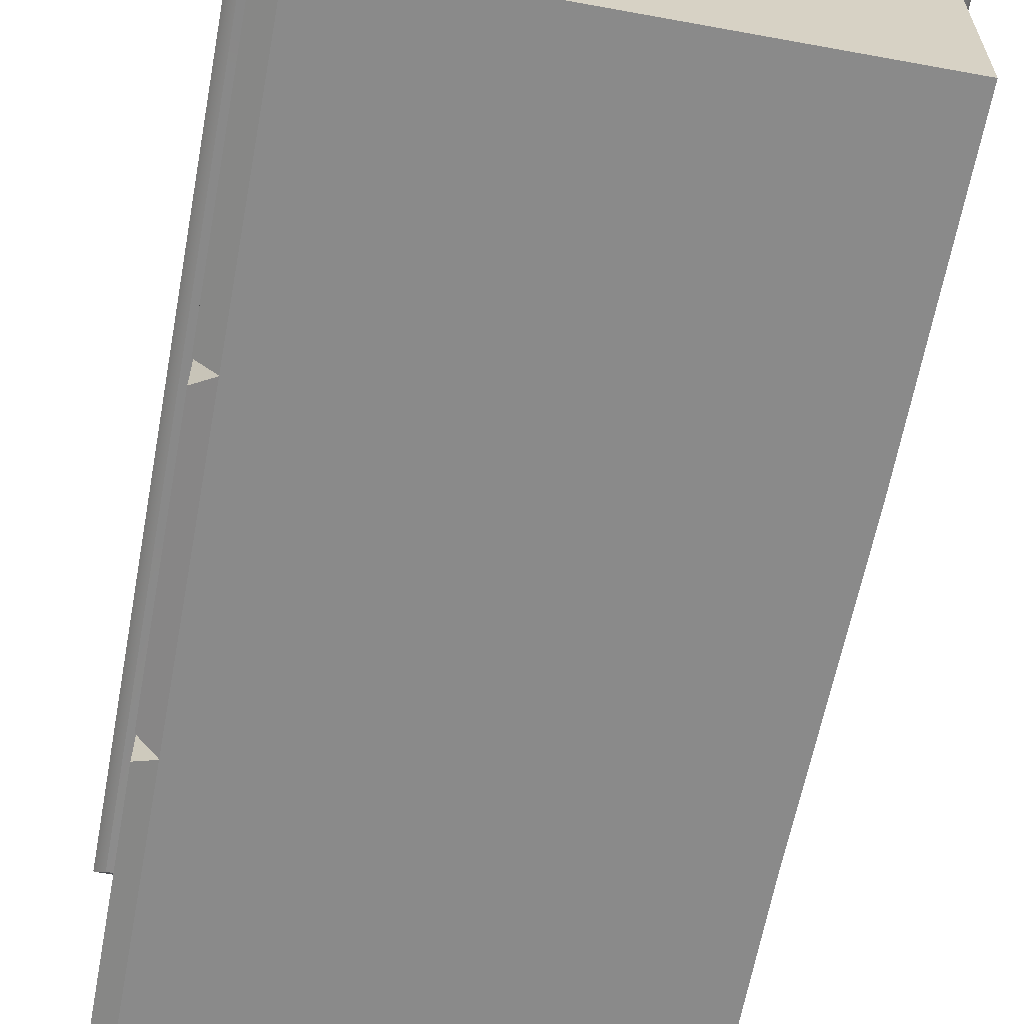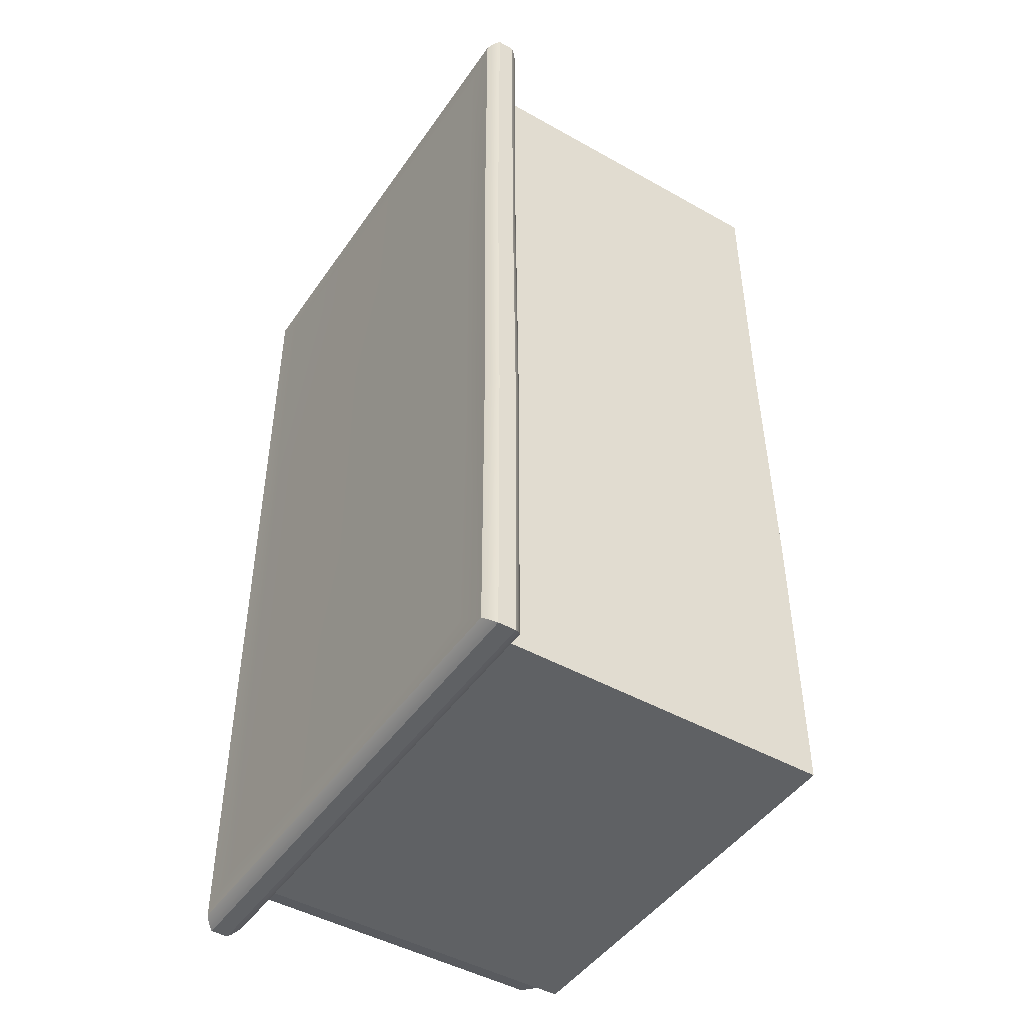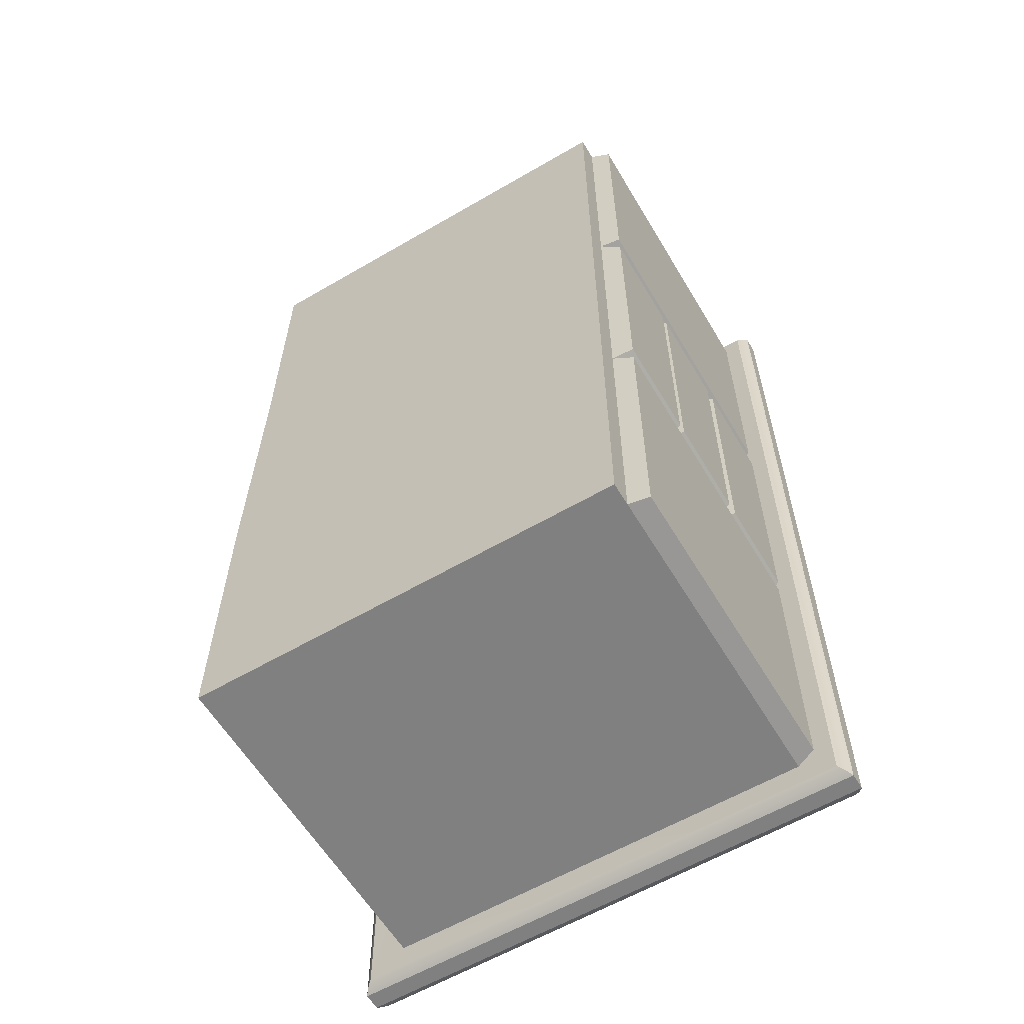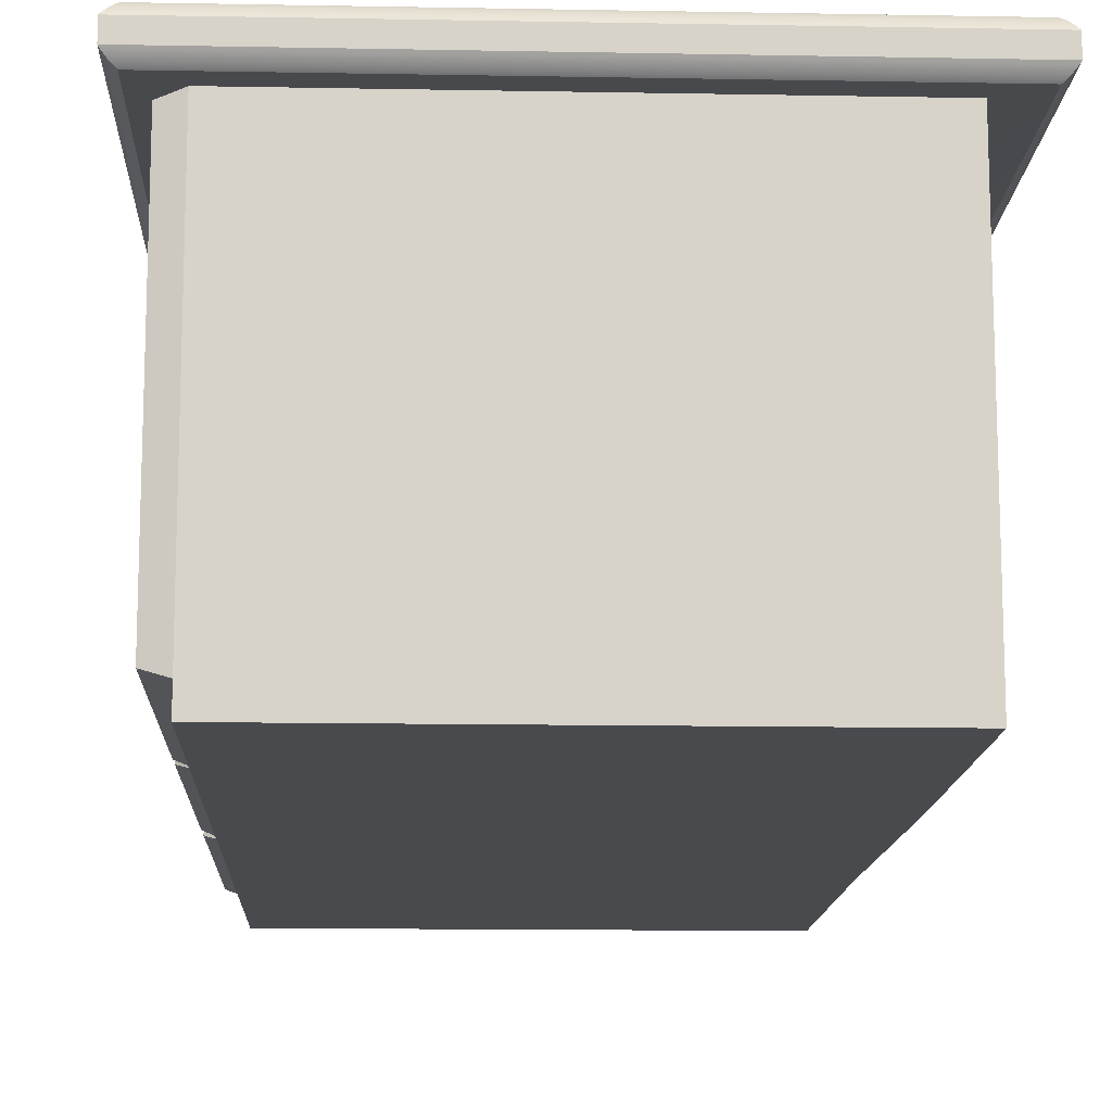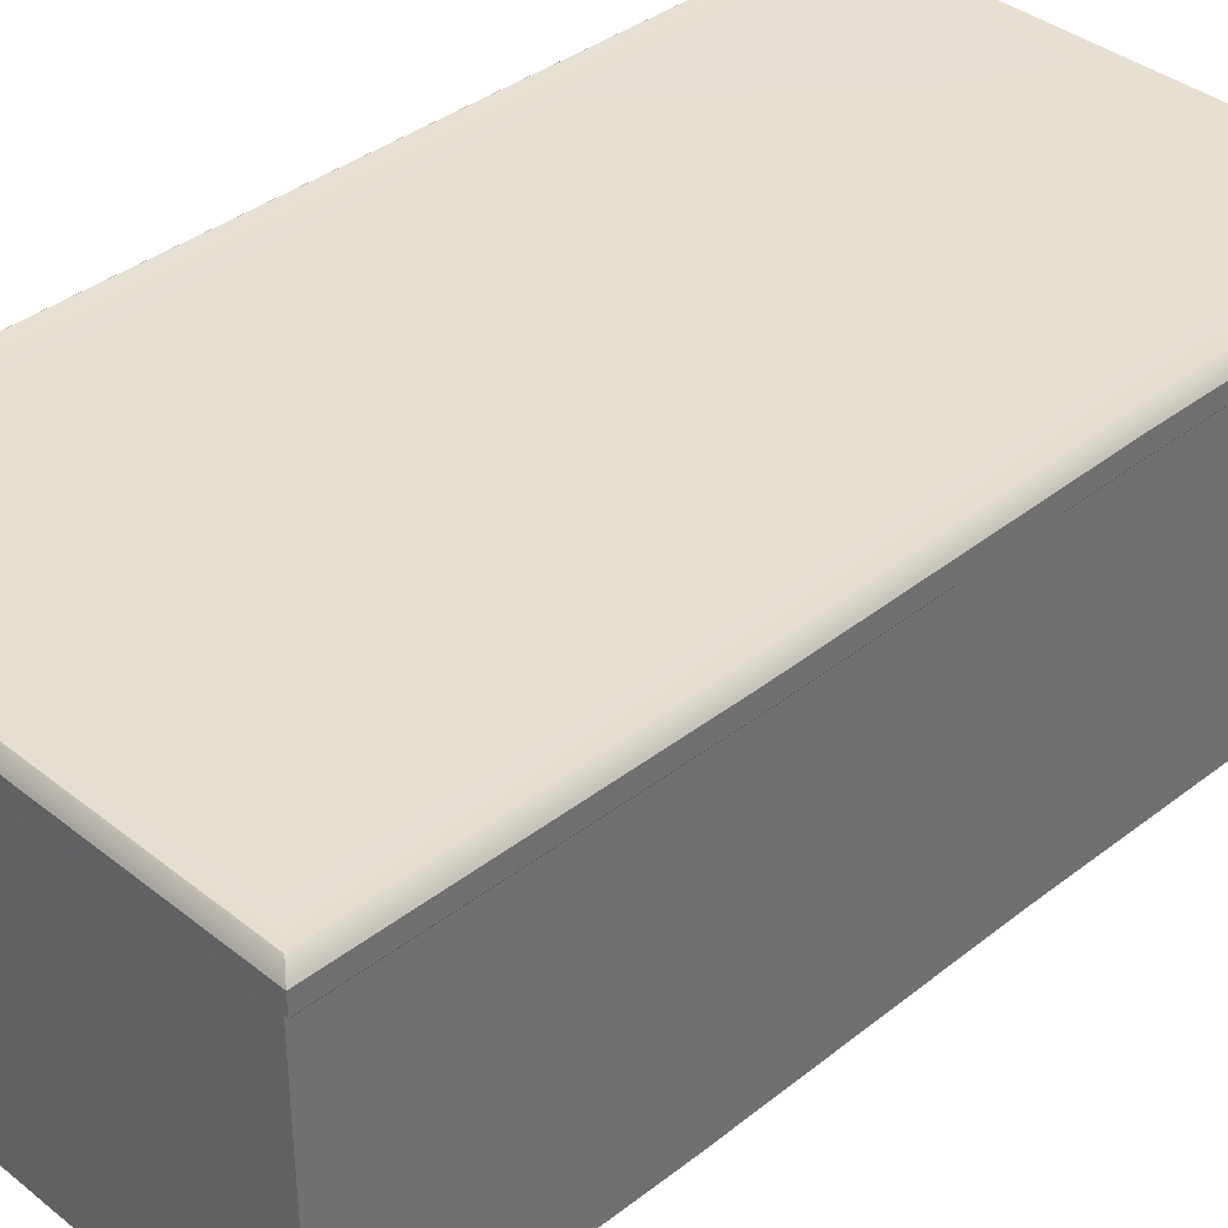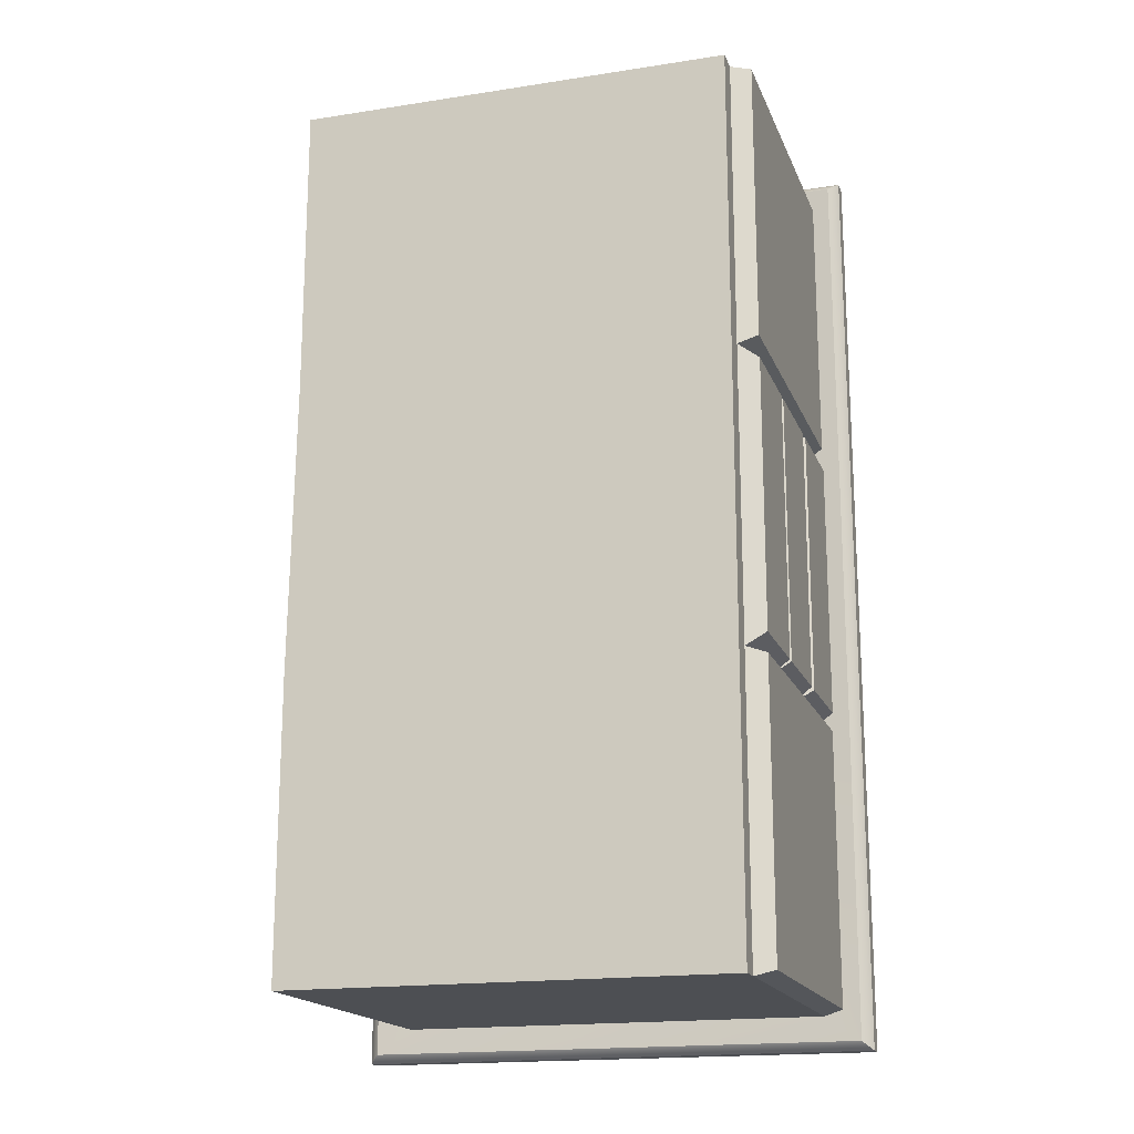
<metadata>
{"format":"obj","ext":"obj","renderer":"f3d","projection":"perspective","resolution":1024,"background":"white","views":[{"elev":-63.4,"azim":169.5,"up":"+Y"},{"elev":-46.4,"azim":-122.7,"up":"+Z"},{"elev":-60.2,"azim":30.8,"up":"+Z"},{"elev":-13.3,"azim":177.6,"up":"+Y"},{"elev":37.7,"azim":-134.6,"up":"+Y"},{"elev":-17.7,"azim":17.0,"up":"+Z"}]}
</metadata>
<code>
g default
v -2.779 0.4384 5.703
v 2.837 0.4384 5.703
v -2.837 0.4384 -5.703
v 2.837 0.4384 -5.703
v 2.837 0.4384 1.901
v -2.779 0.4384 1.901
v 2.837 0.4384 -1.901
v -2.837 0.4384 -1.901
v 2.837 1.86 1.901
v 2.837 1.86 -1.901
v 2.837 1.86 -5.703
v -2.837 1.86 -5.703
v -2.837 1.86 -1.901
v -2.779 1.86 1.901
v -2.779 1.86 5.703
v 2.837 1.86 5.703
v 2.837 3.281 1.901
v 2.837 3.281 -1.901
v 2.837 3.281 -5.703
v -2.837 3.281 -5.703
v -2.837 3.281 -1.901
v -2.779 3.281 1.901
v -2.779 3.281 5.703
v 2.837 3.281 5.703
v 2.837 4.703 1.901
v 2.837 3.281 1.901
v 2.837 3.281 -1.901
v 2.837 4.703 -1.901
v 2.837 1.86 1.901
v 2.837 0.4384 1.901
v 2.837 0.4384 -1.901
v 2.837 1.86 -1.901
v 3.096 4.671 1.725
v 3.096 3.382 1.725
v 3.096 3.382 -1.725
v 3.096 4.671 -1.725
v 3.096 1.818 1.725
v 3.096 0.5281 1.725
v 3.096 0.5281 -1.725
v 3.096 1.818 -1.725
v 3.096 3.216 1.725
v 3.096 1.926 1.725
v 3.096 1.926 -1.725
v 3.096 3.216 -1.725
v 3.095 4.618 -1.982
v 3.095 3.253 -1.982
v 3.095 3.253 -5.632
v 3.095 4.618 -5.632
v 3.095 1.888 -1.982
v 3.095 1.888 -5.632
v 3.095 0.5233 -1.982
v 3.095 0.5233 -5.632
v 3.095 3.253 5.671
v 3.095 3.253 2.02
v 3.095 4.618 2.02
v 3.095 4.618 5.671
v 3.095 0.5233 2.02
v 3.095 0.5233 5.671
v 3.095 1.888 2.02
v 3.095 1.888 5.671
v -2.837 0.1391 -5.703
v 2.837 0.1391 -5.703
v 2.837 0.1391 -1.901
v -2.837 0.1391 -1.901
v 2.837 0.1391 1.901
v -2.779 0.1391 1.901
v 2.837 0.1391 5.703
v -2.779 0.1391 5.703
v 2.837 4.703 5.703
v -2.779 4.703 5.703
v 2.837 4.703 1.901
v 2.837 4.703 -1.901
v 2.837 4.703 -5.703
v -2.837 4.703 -5.703
v -2.837 4.703 -1.901
v -2.779 4.703 1.901
g Wood1 Island
f 23 24 69 70
f 74 73 19 20
f 61 62 63 64
f 45 46 47 48
f 20 21 75 74
f 66 65 67 68
f 76 22 23 70
f 53 54 55 56
f 63 65 66 64
f 33 34 35 36
f 37 38 39 40
f 50 49 51 52
f 12 11 4 3
f 3 8 13 12
f 14 13 8 6
f 15 14 6 1
f 1 2 16 15
f 58 57 59 60
f 41 42 43 44
f 47 46 49 50
f 20 19 11 12
f 12 13 21 20
f 23 22 14 15
f 15 16 24 23
f 60 59 54 53
f 17 26 25 71 55 54
f 17 18 27 26
f 18 72 28 27
f 72 71 25 28
f 9 5 30 29
f 10 9 29 32
f 25 26 34 33
f 26 27 35 34
f 27 28 36 35
f 28 25 33 36
f 29 30 38 37
f 31 32 40 39
f 32 29 37 40
f 17 9 42 41
f 9 10 43 42
f 10 18 44 43
f 18 17 41 44
f 72 18 46 45
f 19 73 48 47
f 73 72 45 48
f 7 51 49 10 32 31
f 7 4 52 51
f 4 11 50 52
f 18 10 49 46
f 11 19 47 50
f 71 69 56 55
f 69 24 53 56
f 2 5 57 58
f 5 9 59 57
f 16 2 58 60
f 9 17 54 59
f 24 16 60 53
f 75 21 22 76
f 21 13 14 22
f 30 5 7 31 39 38
f 3 4 62 61
f 4 7 63 62
f 8 3 61 64
f 5 2 67 65
f 2 1 68 67
f 1 6 66 68
f 7 5 65 63
f 6 8 64 66
g default
v -2.779 4.703 5.703
v 2.837 4.703 5.703
v -2.837 4.703 -5.703
v 2.837 4.703 -5.703
v -2.779 4.703 1.901
v 2.837 4.703 1.901
v -2.837 4.703 -1.901
v 2.837 4.703 -1.901
v -2.837 5.178 -1.901
v -2.837 5.178 -5.703
v 2.837 5.178 -1.901
v 2.837 5.178 -5.703
v -2.779 5.178 1.901
v 2.837 5.178 1.901
v -2.779 5.178 5.703
v 2.837 5.178 5.703
v -3.444 4.821 -2.046
v -3.424 4.794 -2.042
v -3.398 4.764 -2.035
v -3.369 4.734 -2.028
v -3.339 4.709 -2.021
v -3.312 4.689 -2.015
v -3.31 4.69 -6.028
v -3.338 4.71 -6.051
v -3.368 4.737 -6.076
v -3.398 4.768 -6.101
v -3.424 4.799 -6.122
v -3.444 4.828 -6.139
v -3.312 5.192 -2.015
v -3.339 5.173 -2.021
v -3.369 5.147 -2.028
v -3.398 5.117 -2.035
v -3.424 5.087 -2.042
v -3.444 5.06 -2.046
v -3.444 5.054 -6.139
v -3.424 5.082 -6.122
v -3.398 5.114 -6.101
v -3.368 5.144 -6.076
v -3.338 5.171 -6.051
v -3.31 5.192 -6.028
v 3.307 4.689 -6.026
v 3.336 4.71 -6.049
v 3.366 4.738 -6.075
v 3.397 4.769 -6.1
v 3.424 4.801 -6.122
v 3.444 4.83 -6.139
v 3.444 5.051 -6.139
v 3.424 5.08 -6.122
v 3.397 5.112 -6.1
v 3.366 5.144 -6.075
v 3.336 5.171 -6.049
v 3.307 5.192 -6.026
v -3.374 4.821 2.046
v -3.354 4.794 2.042
v -3.328 4.764 2.035
v -3.298 4.734 2.028
v -3.269 4.709 2.021
v -3.242 4.689 2.014
v -3.242 5.192 2.014
v -3.269 5.173 2.021
v -3.298 5.147 2.028
v -3.328 5.117 2.035
v -3.354 5.088 2.042
v -3.374 5.06 2.046
v -3.374 4.827 6.139
v -3.353 4.799 6.122
v -3.327 4.768 6.1
v -3.297 4.737 6.075
v -3.267 4.71 6.05
v -3.239 4.69 6.026
v -3.239 5.192 6.026
v -3.267 5.171 6.05
v -3.297 5.144 6.075
v -3.327 5.114 6.1
v -3.353 5.083 6.122
v -3.374 5.054 6.139
v 3.444 4.83 6.139
v 3.424 4.801 6.122
v 3.397 4.769 6.1
v 3.366 4.738 6.075
v 3.336 4.71 6.049
v 3.307 4.689 6.026
v 3.307 5.192 6.026
v 3.336 5.171 6.049
v 3.366 5.144 6.075
v 3.397 5.112 6.1
v 3.424 5.08 6.122
v 3.444 5.051 6.139
v 3.444 4.821 2.046
v 3.424 4.794 2.042
v 3.398 4.764 2.035
v 3.369 4.734 2.028
v 3.339 4.709 2.021
v 3.312 4.689 2.015
v 3.312 5.192 2.015
v 3.339 5.173 2.021
v 3.369 5.147 2.028
v 3.398 5.118 2.035
v 3.424 5.088 2.042
v 3.444 5.06 2.046
v 3.444 4.821 -2.046
v 3.424 4.794 -2.042
v 3.398 4.764 -2.035
v 3.369 4.734 -2.028
v 3.339 4.709 -2.021
v 3.312 4.689 -2.015
v 3.312 5.192 -2.015
v 3.339 5.173 -2.021
v 3.369 5.147 -2.028
v 3.398 5.118 -2.035
v 3.424 5.088 -2.042
v 3.444 5.06 -2.046
g Island Granite1
f 89 91 92 90
f 85 89 90 87
f 86 85 87 88
f 98 97 100 99
f 97 96 101 100
f 96 95 102 101
f 95 94 103 102
f 94 93 104 103
f 110 109 112 111
f 109 108 113 112
f 108 107 114 113
f 107 106 115 114
f 106 105 116 115
f 104 93 110 111
f 122 104 111 123
f 93 129 140 110
f 129 141 152 140
f 141 153 164 152
f 153 165 176 164
f 165 177 188 176
f 177 122 123 188
f 79 83 98 99
f 85 86 116 105
f 80 79 99 117
f 86 88 128 116
f 83 81 134 98
f 89 85 105 135
f 81 77 146 134
f 91 89 135 147
f 77 78 158 146
f 92 91 147 159
f 78 82 170 158
f 90 92 159 171
f 82 84 182 170
f 87 90 171 183
f 84 80 117 182
f 88 87 183 128
f 97 98 134 133
f 96 97 133 132
f 95 96 132 131
f 93 94 130 129
f 94 95 131 130
f 103 104 122 121
f 102 103 121 120
f 101 102 120 119
f 99 100 118 117
f 100 101 119 118
f 109 110 140 139
f 108 109 139 138
f 107 108 138 137
f 105 106 136 135
f 106 107 137 136
f 115 116 128 127
f 114 115 127 126
f 113 114 126 125
f 111 112 124 123
f 112 113 125 124
f 133 134 146 145
f 132 133 145 144
f 131 132 144 143
f 129 130 142 141
f 130 131 143 142
f 139 140 152 151
f 138 139 151 150
f 137 138 150 149
f 135 136 148 147
f 136 137 149 148
f 145 146 158 157
f 144 145 157 156
f 143 144 156 155
f 141 142 154 153
f 142 143 155 154
f 151 152 164 163
f 150 151 163 162
f 149 150 162 161
f 147 148 160 159
f 148 149 161 160
f 157 158 170 169
f 156 157 169 168
f 155 156 168 167
f 153 154 166 165
f 154 155 167 166
f 163 164 176 175
f 162 163 175 174
f 161 162 174 173
f 159 160 172 171
f 160 161 173 172
f 169 170 182 181
f 168 169 181 180
f 167 168 180 179
f 165 166 178 177
f 166 167 179 178
f 175 176 188 187
f 174 175 187 186
f 173 174 186 185
f 171 172 184 183
f 172 173 185 184
f 117 118 181 182
f 118 119 180 181
f 119 120 179 180
f 120 121 178 179
f 121 122 177 178
f 123 124 187 188
f 124 125 186 187
f 125 126 185 186
f 126 127 184 185
f 127 128 183 184

</code>
